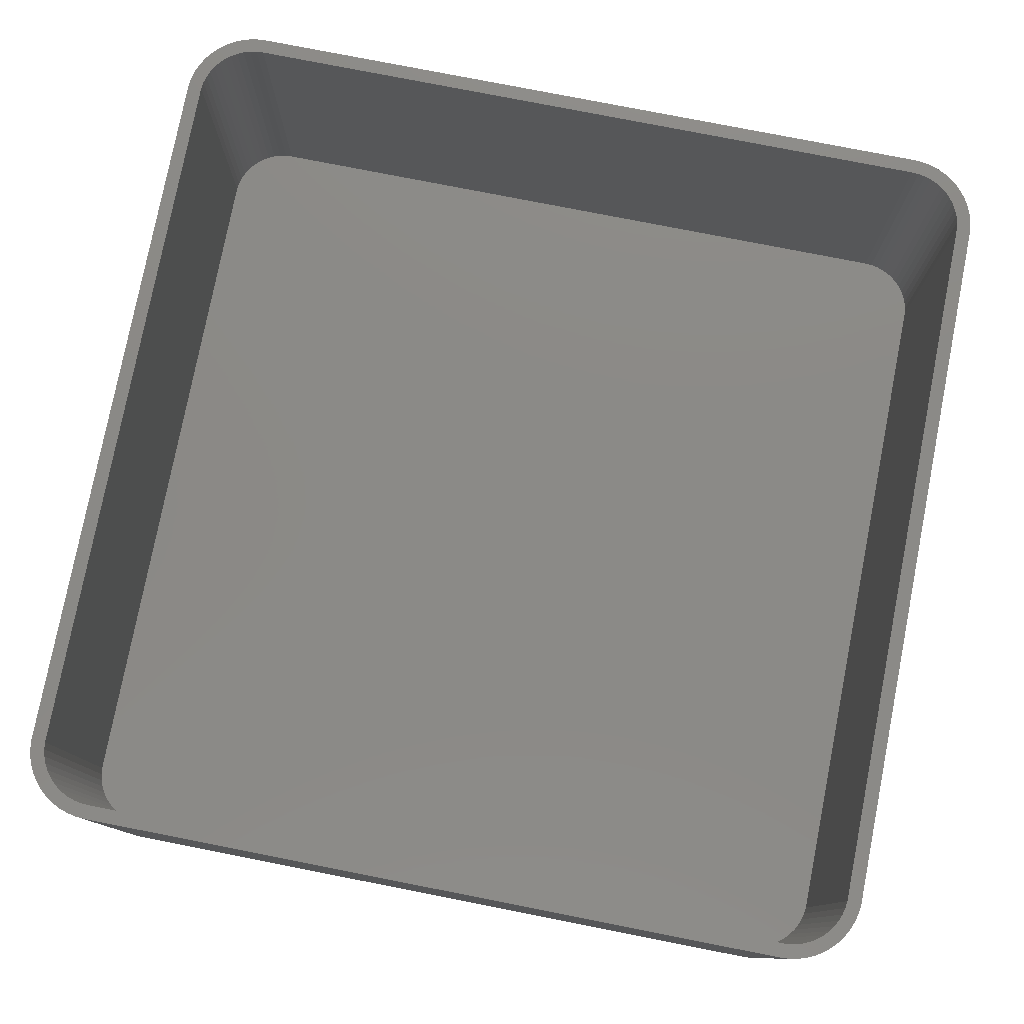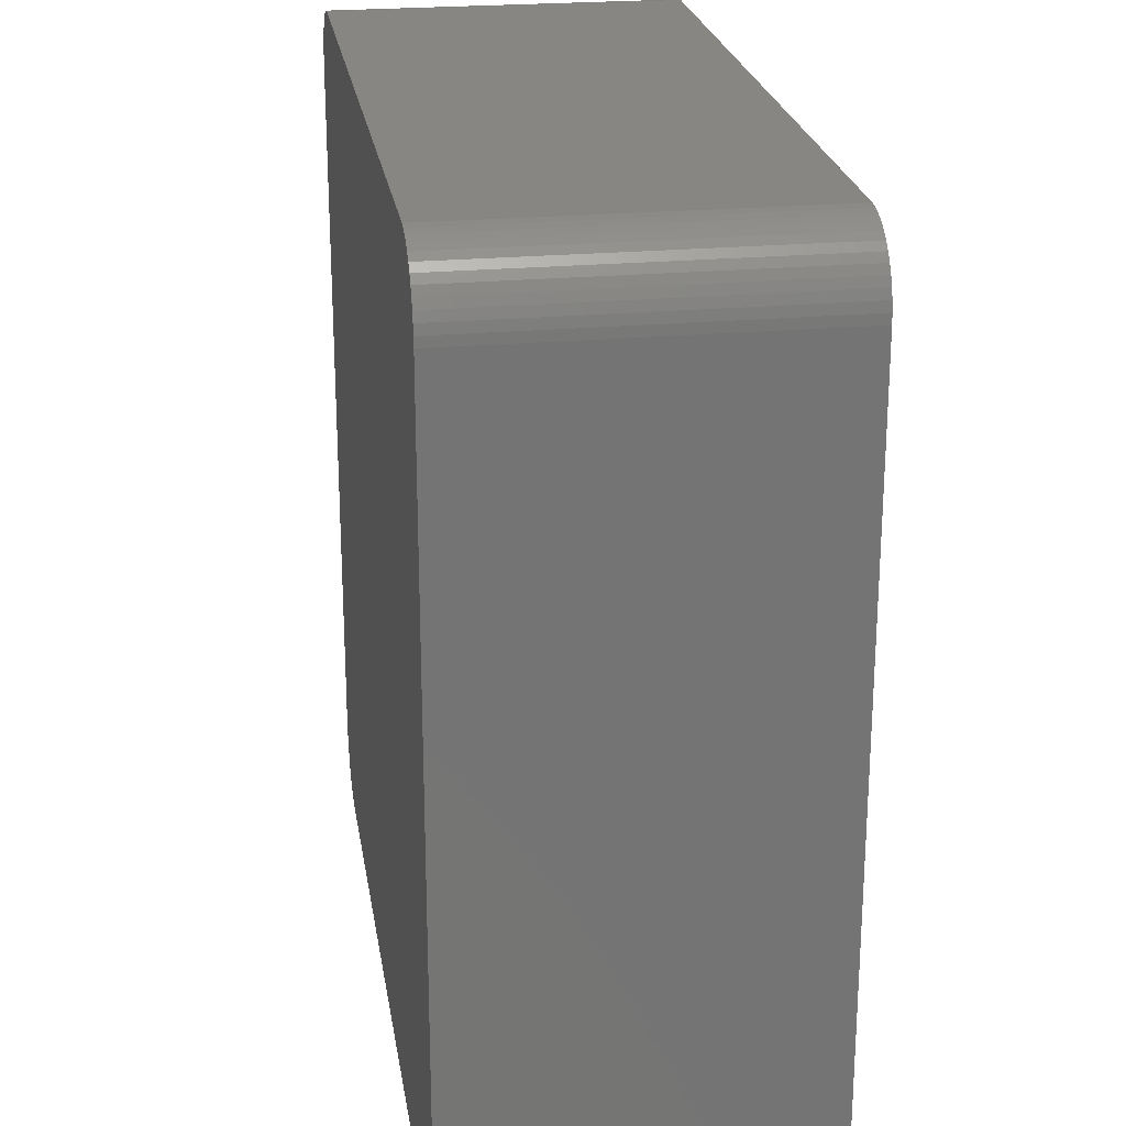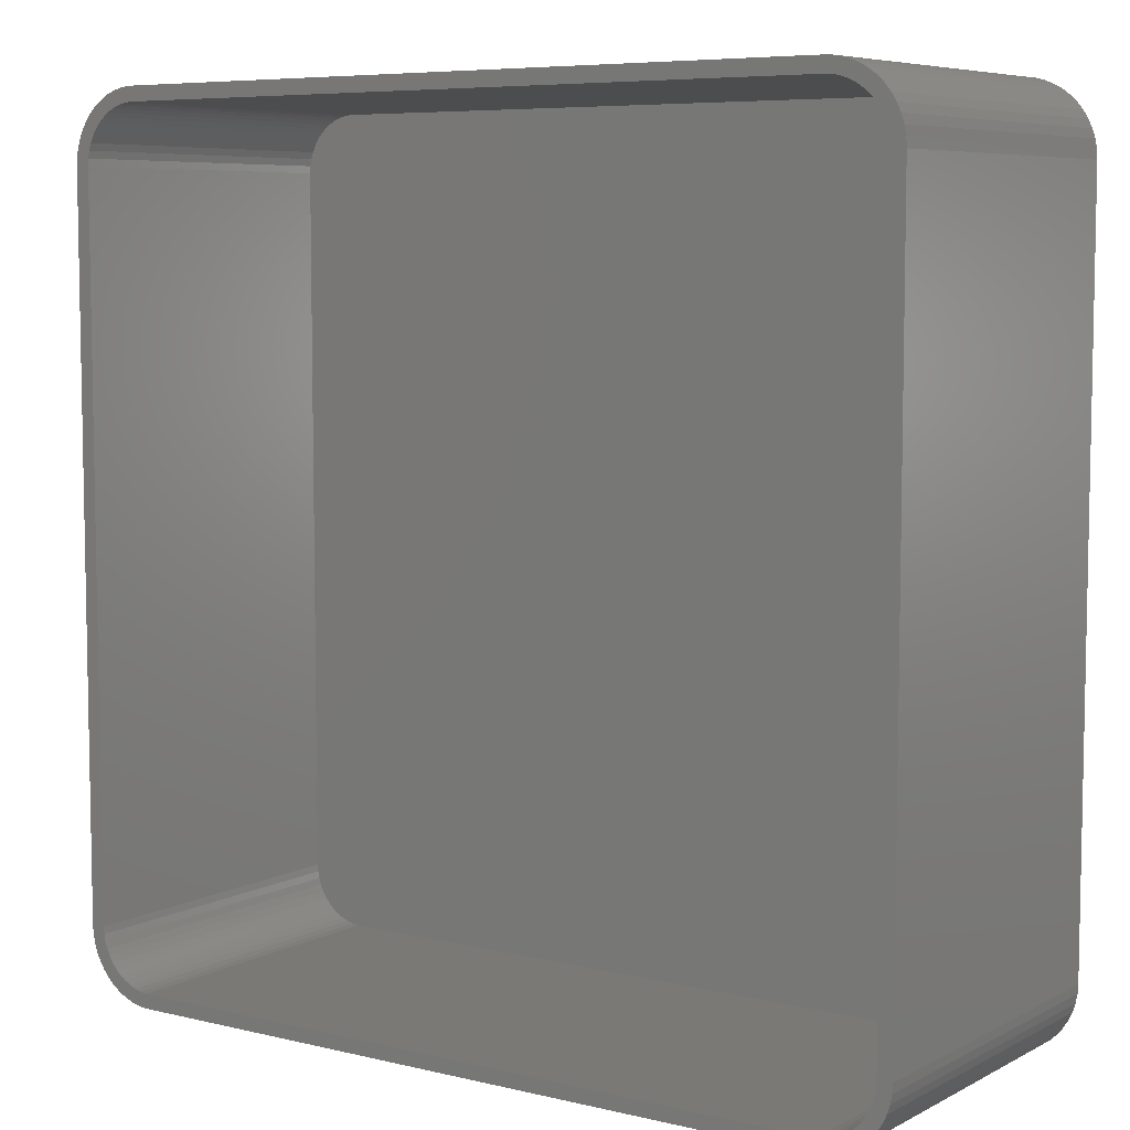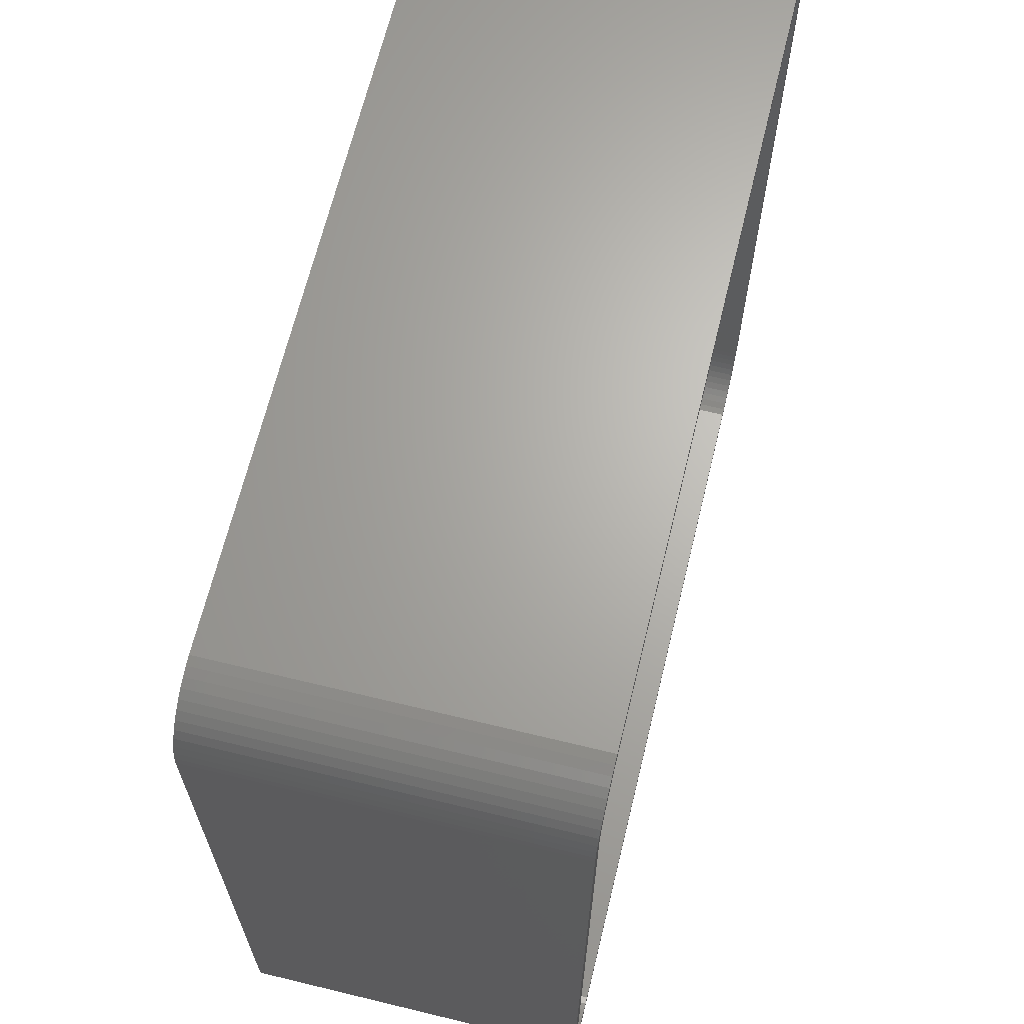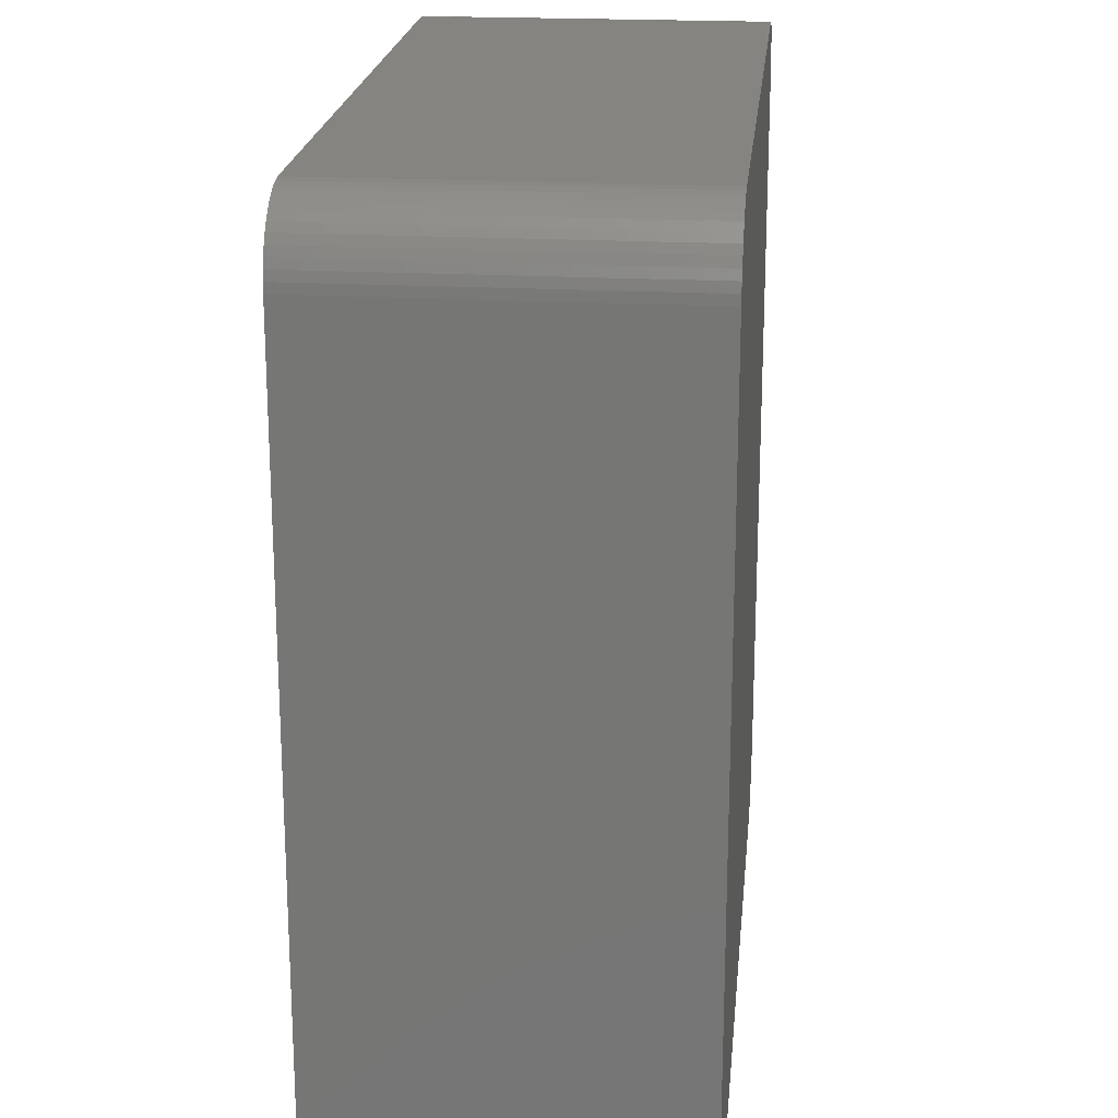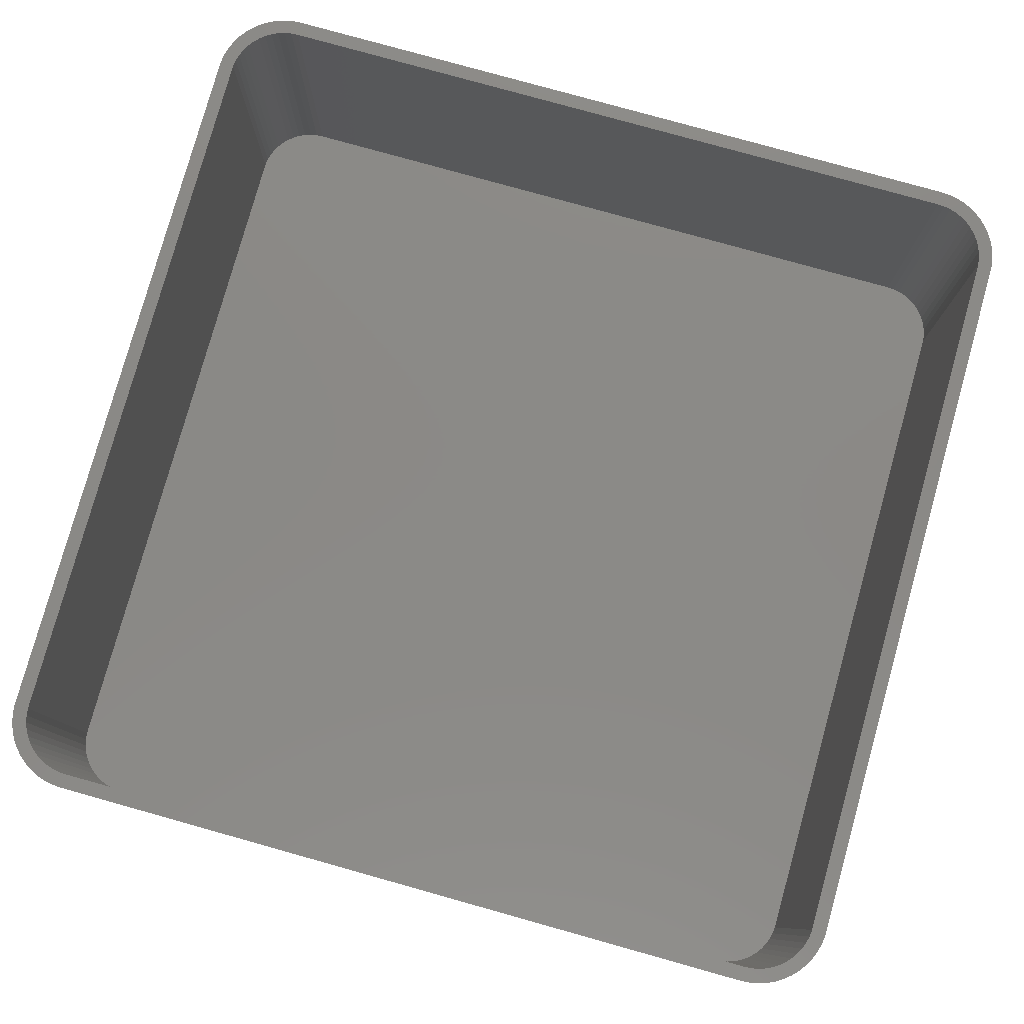
<metadata>
{"format":"stl","ext":"stl","renderer":"f3d","projection":"perspective","resolution":1024,"background":"white","views":[{"elev":78.5,"azim":101.1,"up":"+Z"},{"elev":23.4,"azim":-98.8,"up":"+Y"},{"elev":6.8,"azim":34.9,"up":"+Y"},{"elev":66.2,"azim":-76.3,"up":"+Y"},{"elev":20.6,"azim":95.6,"up":"+Y"},{"elev":79.6,"azim":-74.4,"up":"+Z"}]}
</metadata>
<code>
# stl→obj: 208 verts, 412 faces
v -30 -25 0
v -30 25 24
v -30 25 0
v -30 -25 24
v -29.96 -25.63 0
v -29.96 -25.63 24
v 29 25 24
v 30 25 24
v 29.96 25.63 24
v 30 -25 24
v 28.97 25.5 24
v 29.84 26.24 24
v 29 -25 24
v 28.87 25.99 24
v 29.65 26.84 24
v 29.96 -25.63 24
v 28.72 26.47 24
v 29.38 27.41 24
v 28.97 -25.5 24
v 28.51 26.93 24
v 29.05 27.94 24
v 29.84 -26.24 24
v 28.87 -25.99 24
v 28.24 27.35 24
v 28.64 28.42 24
v 27.92 27.74 24
v 28.19 28.85 24
v 27.55 28.08 24
v 27.68 29.22 24
v 27.14 28.38 24
v 27.13 29.52 24
v 26.7 28.62 24
v 26.55 29.76 24
v 26.24 28.8 24
v 25.94 29.91 24
v 25.75 28.93 24
v 25.31 29.99 24
v 25.25 28.99 24
v -25.25 28.99 24
v -25.31 29.99 24
v -25.75 28.93 24
v -25.94 29.91 24
v -26.24 28.8 24
v -26.55 29.76 24
v -26.7 28.62 24
v -27.13 29.52 24
v -27.14 28.38 24
v -27.68 29.22 24
v -27.55 28.08 24
v -28.19 28.85 24
v -27.92 27.74 24
v -28.64 28.42 24
v -28.24 27.35 24
v -29.05 27.94 24
v -28.51 26.93 24
v -29.38 27.41 24
v -28.72 26.47 24
v -29.84 26.24 24
v -28.87 25.99 24
v -29.65 26.84 24
v 29.65 -26.84 24
v 28.72 -26.47 24
v 29.38 -27.41 24
v 28.51 -26.93 24
v 29.05 -27.94 24
v 28.24 -27.35 24
v 28.64 -28.42 24
v 27.92 -27.74 24
v 28.19 -28.85 24
v 27.55 -28.08 24
v 27.68 -29.22 24
v 27.14 -28.38 24
v 27.13 -29.52 24
v 26.7 -28.62 24
v 26.55 -29.76 24
v 26.24 -28.8 24
v 25.94 -29.91 24
v 25.75 -28.93 24
v 25.31 -29.99 24
v 25.25 -28.99 24
v -25.25 -28.99 24
v -25.31 -29.99 24
v -25.75 -28.93 24
v -25.94 -29.91 24
v -26.24 -28.8 24
v -26.55 -29.76 24
v -26.7 -28.62 24
v -27.13 -29.52 24
v -27.14 -28.38 24
v -27.68 -29.22 24
v -27.55 -28.08 24
v -28.19 -28.85 24
v -27.92 -27.74 24
v -28.64 -28.42 24
v -28.24 -27.35 24
v -29.05 -27.94 24
v -28.51 -26.93 24
v -29.38 -27.41 24
v -28.72 -26.47 24
v -29.65 -26.84 24
v -28.87 -25.99 24
v -29.84 -26.24 24
v -28.97 -25.5 24
v -29 -25 24
v -29 25 24
v -28.97 25.5 24
v -29.96 25.63 24
v 30 25 0
v 30 -25 0
v 28.64 28.42 0
v 29.05 27.94 0
v -29.05 27.94 0
v -28.64 28.42 0
v -25.31 -29.99 0
v 25.31 -29.99 0
v -26.55 29.76 0
v -27.13 29.52 0
v 25.31 29.99 0
v -25.31 29.99 0
v -29.96 25.63 0
v -27.13 -29.52 0
v -26.55 -29.76 0
v -28.64 -28.42 0
v -28.19 -28.85 0
v 28.19 -28.85 0
v 28.64 -28.42 0
v 29.65 26.84 0
v 29.84 26.24 0
v 25.94 29.91 0
v -28.19 28.85 0
v -29.84 26.24 0
v -29.65 26.84 0
v 29.96 -25.63 0
v 29.84 -26.24 0
v 29.65 -26.84 0
v 29.96 25.63 0
v 29.38 -27.41 0
v 29.05 -27.94 0
v 29.38 27.41 0
v 27.68 -29.22 0
v 27.13 -29.52 0
v 28.19 28.85 0
v 26.55 -29.76 0
v 27.68 29.22 0
v 25.94 -29.91 0
v 27.13 29.52 0
v 26.55 29.76 0
v -25.94 -29.91 0
v -25.94 29.91 0
v -27.68 -29.22 0
v -27.68 29.22 0
v -29.05 -27.94 0
v -29.38 -27.41 0
v -29.65 -26.84 0
v -29.84 -26.24 0
v -29.38 27.41 0
v -25.25 28.99 2
v 25.25 28.99 2
v 25.25 -28.99 2
v -25.25 -28.99 2
v -25.75 -28.93 2
v 28.97 -25.5 2
v 29 -25 2
v 28.24 27.35 2
v 27.92 27.74 2
v -29 25 2
v -29 -25 2
v 26.24 28.8 2
v 26.7 28.62 2
v -27.92 27.74 2
v -27.55 28.08 2
v -27.55 -28.08 2
v -27.92 -27.74 2
v 29 25 2
v 28.97 25.5 2
v -28.97 25.5 2
v 25.75 28.93 2
v -26.24 -28.8 2
v -26.7 -28.62 2
v 28.87 25.99 2
v 28.72 26.47 2
v 27.14 -28.38 2
v 26.7 -28.62 2
v 27.92 -27.74 2
v 27.55 -28.08 2
v 28.51 26.93 2
v 28.87 -25.99 2
v 28.72 -26.47 2
v 28.51 -26.93 2
v 27.55 28.08 2
v 28.24 -27.35 2
v 27.14 28.38 2
v 26.24 -28.8 2
v 25.75 -28.93 2
v -25.75 28.93 2
v -26.24 28.8 2
v -26.7 28.62 2
v -27.14 28.38 2
v -27.14 -28.38 2
v -28.24 27.35 2
v -28.51 26.93 2
v -28.72 26.47 2
v -28.24 -27.35 2
v -28.87 25.99 2
v -28.51 -26.93 2
v -28.72 -26.47 2
v -28.87 -25.99 2
v -28.97 -25.5 2
f 1 2 3
f 2 1 4
f 5 4 1
f 4 5 6
f 7 8 9
f 8 7 10
f 11 9 12
f 13 10 7
f 14 12 15
f 10 13 16
f 17 15 18
f 19 16 13
f 20 18 21
f 16 19 22
f 23 22 19
f 9 11 7
f 12 14 11
f 15 17 14
f 24 21 25
f 18 20 17
f 21 24 20
f 26 25 27
f 25 26 24
f 28 27 29
f 27 28 26
f 29 30 28
f 31 30 29
f 31 32 30
f 33 32 31
f 33 34 32
f 35 34 33
f 35 36 34
f 37 36 35
f 37 38 36
f 37 39 38
f 40 39 37
f 40 41 39
f 42 41 40
f 42 43 41
f 44 43 42
f 44 45 43
f 46 45 44
f 46 47 45
f 48 47 46
f 47 48 49
f 50 49 48
f 49 50 51
f 52 51 50
f 51 52 53
f 54 53 52
f 53 54 55
f 56 55 54
f 55 56 57
f 58 59 60
f 57 60 59
f 60 57 56
f 22 23 61
f 62 61 23
f 61 62 63
f 64 63 62
f 63 64 65
f 66 65 64
f 65 66 67
f 68 67 66
f 67 68 69
f 70 69 68
f 69 70 71
f 72 71 70
f 72 73 71
f 74 73 72
f 74 75 73
f 76 75 74
f 76 77 75
f 78 77 76
f 78 79 77
f 80 79 78
f 81 79 80
f 81 82 79
f 83 82 81
f 83 84 82
f 85 84 83
f 85 86 84
f 87 86 85
f 87 88 86
f 89 88 87
f 90 89 91
f 89 90 88
f 92 91 93
f 91 92 90
f 94 93 95
f 96 95 97
f 93 94 92
f 98 97 99
f 100 99 101
f 102 101 103
f 95 96 94
f 6 103 104
f 105 2 104
f 59 58 106
f 4 104 2
f 107 106 58
f 6 104 4
f 106 107 105
f 97 98 96
f 105 107 2
f 99 100 98
f 101 102 100
f 103 6 102
f 10 108 8
f 108 10 109
f 21 110 25
f 110 21 111
f 112 52 113
f 52 112 54
f 114 79 82
f 79 114 115
f 116 46 44
f 46 116 117
f 118 40 37
f 40 118 119
f 3 107 120
f 107 3 2
f 121 86 88
f 86 121 122
f 123 92 94
f 92 123 124
f 125 67 69
f 67 125 126
f 12 127 15
f 127 12 128
f 129 37 35
f 37 129 118
f 130 52 50
f 52 130 113
f 131 60 132
f 60 131 58
f 115 109 133
f 1 109 115
f 115 133 134
f 109 1 108
f 115 134 135
f 108 118 136
f 115 135 137
f 136 118 128
f 115 137 138
f 128 118 127
f 115 138 126
f 127 118 139
f 115 126 125
f 139 118 111
f 115 125 140
f 111 118 110
f 115 140 141
f 110 118 142
f 115 141 143
f 142 118 144
f 115 143 145
f 144 118 146
f 146 118 147
f 147 118 129
f 1 115 114
f 3 108 1
f 1 114 148
f 108 3 118
f 1 148 122
f 118 3 119
f 1 122 121
f 119 3 149
f 1 121 150
f 149 3 116
f 1 150 124
f 116 3 117
f 1 124 123
f 117 3 151
f 1 123 152
f 151 3 130
f 1 152 153
f 130 3 113
f 1 153 154
f 113 3 112
f 1 154 155
f 112 3 156
f 1 155 5
f 156 3 132
f 132 3 131
f 131 3 120
f 154 102 155
f 102 154 100
f 123 96 152
f 96 123 94
f 153 100 154
f 100 153 98
f 122 84 86
f 84 122 148
f 124 90 92
f 90 124 150
f 61 134 22
f 134 61 135
f 140 69 71
f 69 140 125
f 16 109 10
f 109 16 133
f 9 128 12
f 128 9 136
f 8 136 9
f 136 8 108
f 18 111 21
f 111 18 139
f 15 139 18
f 139 15 127
f 144 31 29
f 31 144 146
f 110 27 25
f 27 110 142
f 146 33 31
f 33 146 147
f 151 50 48
f 50 151 130
f 117 48 46
f 48 117 151
f 120 58 131
f 58 120 107
f 155 6 5
f 6 155 102
f 152 98 153
f 98 152 96
f 148 82 84
f 82 148 114
f 150 88 90
f 88 150 121
f 67 138 65
f 138 67 126
f 65 137 63
f 137 65 138
f 22 133 16
f 133 22 134
f 115 77 79
f 77 115 145
f 143 73 75
f 73 143 141
f 142 29 27
f 29 142 144
f 147 35 33
f 35 147 129
f 149 44 42
f 44 149 116
f 119 42 40
f 42 119 149
f 132 56 156
f 56 132 60
f 156 54 112
f 54 156 56
f 63 135 61
f 135 63 137
f 141 71 73
f 71 141 140
f 145 75 77
f 75 145 143
f 157 38 39
f 38 157 158
f 159 81 80
f 81 159 160
f 160 83 81
f 83 160 161
f 162 13 163
f 13 162 19
f 164 26 165
f 26 164 24
f 104 166 105
f 166 104 167
f 168 32 34
f 32 168 169
f 170 49 51
f 49 170 171
f 172 93 91
f 93 172 173
f 174 11 175
f 11 174 7
f 105 176 106
f 176 105 166
f 177 34 36
f 34 177 168
f 178 87 85
f 87 178 179
f 161 85 83
f 85 161 178
f 163 7 174
f 7 163 13
f 180 17 181
f 17 180 14
f 182 74 72
f 74 182 183
f 184 70 68
f 70 184 185
f 158 174 175
f 166 174 158
f 158 175 180
f 174 166 163
f 158 180 181
f 163 159 162
f 158 181 186
f 162 159 187
f 158 186 164
f 187 159 188
f 158 164 165
f 188 159 189
f 158 165 190
f 189 159 191
f 158 190 192
f 191 159 184
f 158 192 169
f 184 159 185
f 158 169 168
f 185 159 182
f 158 168 177
f 182 159 183
f 183 159 193
f 193 159 194
f 166 158 157
f 167 163 166
f 166 157 195
f 163 167 159
f 166 195 196
f 159 167 160
f 166 196 197
f 160 167 161
f 166 197 198
f 161 167 178
f 166 198 171
f 178 167 179
f 166 171 170
f 179 167 199
f 166 170 200
f 199 167 172
f 166 200 201
f 172 167 173
f 166 201 202
f 173 167 203
f 166 202 204
f 203 167 205
f 166 204 176
f 205 167 206
f 206 167 207
f 207 167 208
f 106 204 59
f 204 106 176
f 59 202 57
f 202 59 204
f 198 45 47
f 45 198 197
f 158 36 38
f 36 158 177
f 53 170 51
f 170 53 200
f 179 89 87
f 89 179 199
f 188 23 187
f 23 188 62
f 187 19 162
f 19 187 23
f 184 66 191
f 66 184 68
f 181 20 186
f 20 181 17
f 186 24 164
f 24 186 20
f 175 14 180
f 14 175 11
f 183 76 74
f 76 183 193
f 185 72 70
f 72 185 182
f 97 206 99
f 206 97 205
f 93 203 95
f 203 93 173
f 99 207 101
f 207 99 206
f 103 167 104
f 167 103 208
f 57 201 55
f 201 57 202
f 197 43 45
f 43 197 196
f 199 91 89
f 91 199 172
f 189 62 188
f 62 189 64
f 169 30 32
f 30 169 192
f 192 28 30
f 28 192 190
f 190 26 28
f 26 190 165
f 193 78 76
f 78 193 194
f 194 80 78
f 80 194 159
f 95 205 97
f 205 95 203
f 101 208 103
f 208 101 207
f 55 200 53
f 200 55 201
f 196 41 43
f 41 196 195
f 191 64 189
f 64 191 66
f 171 47 49
f 47 171 198
f 195 39 41
f 39 195 157

</code>
